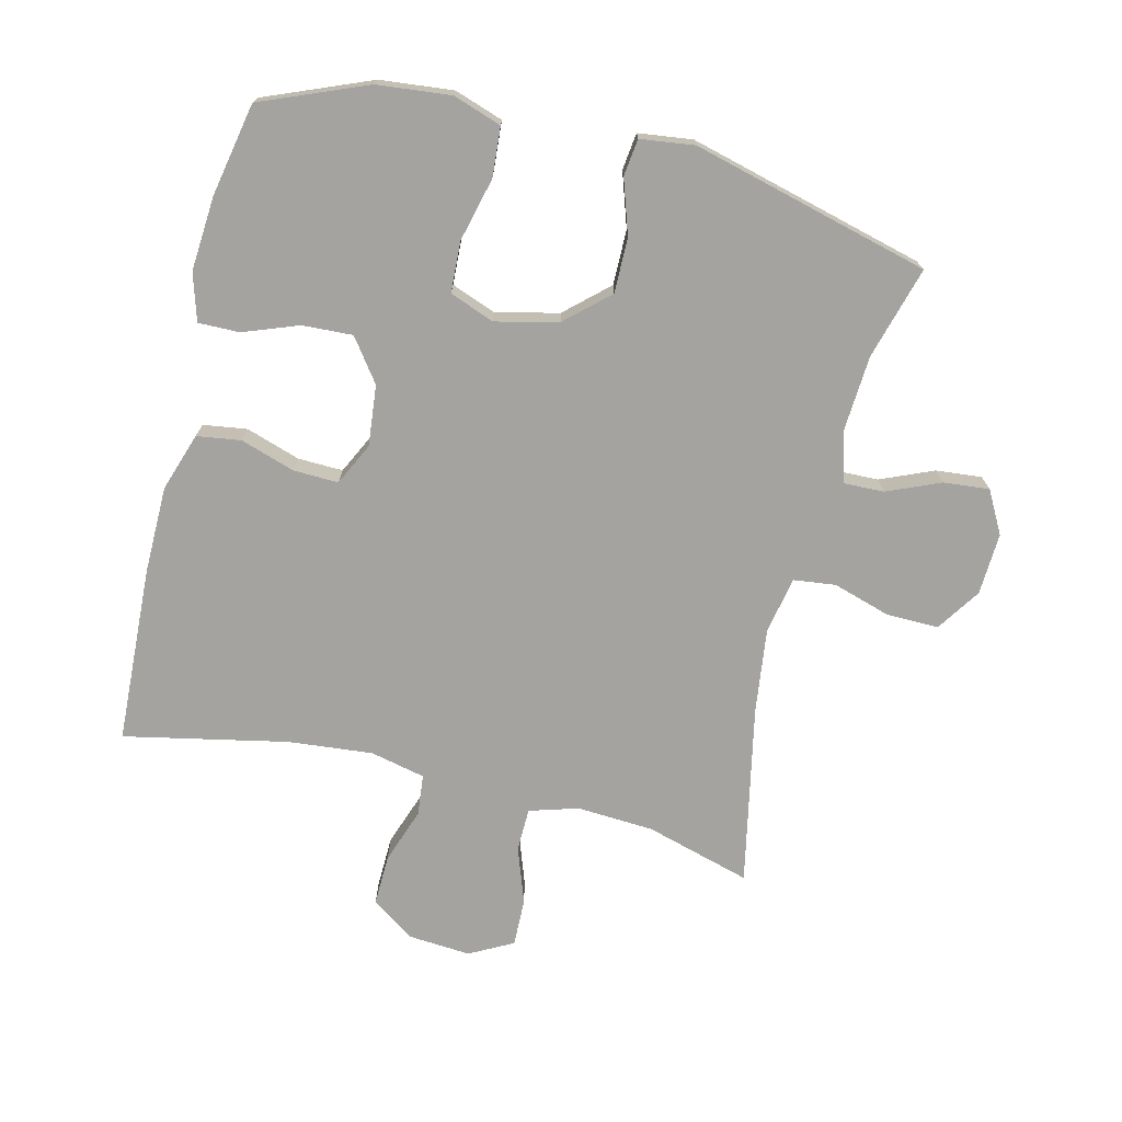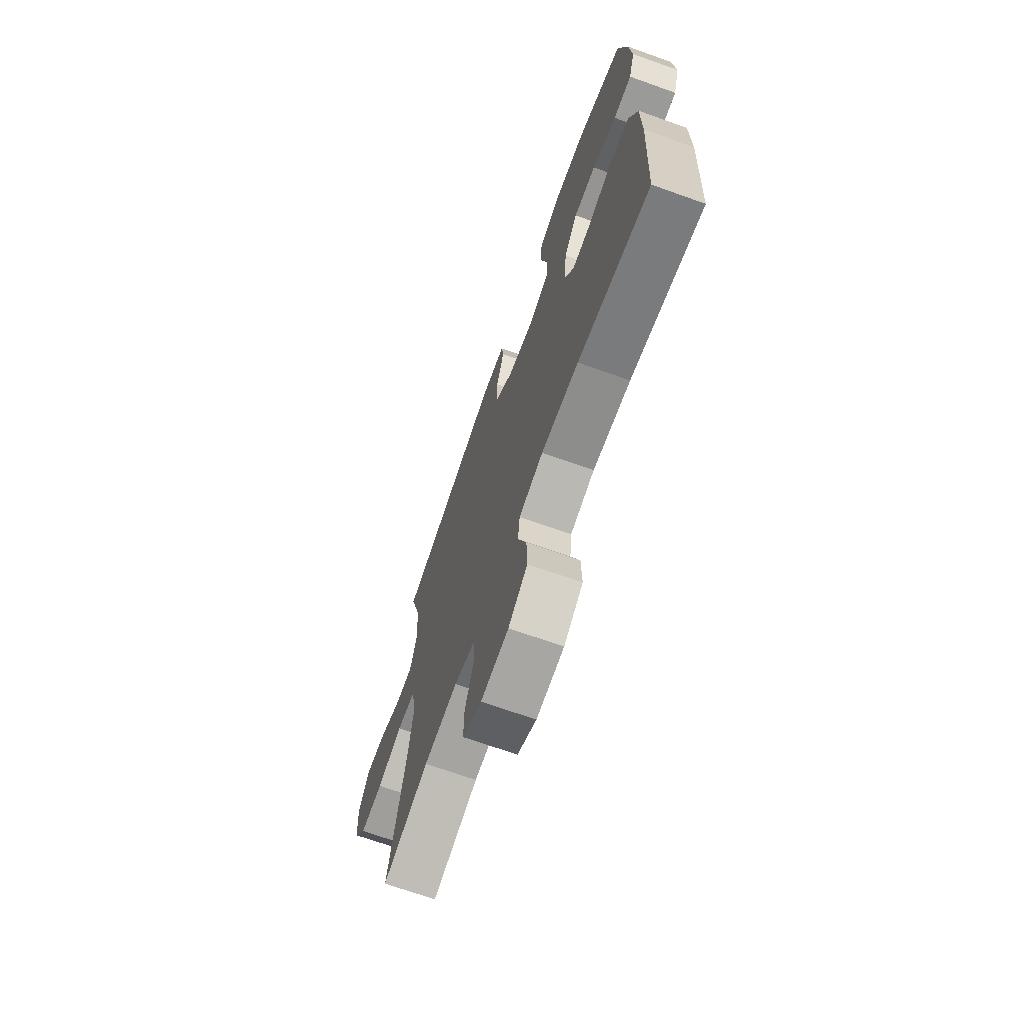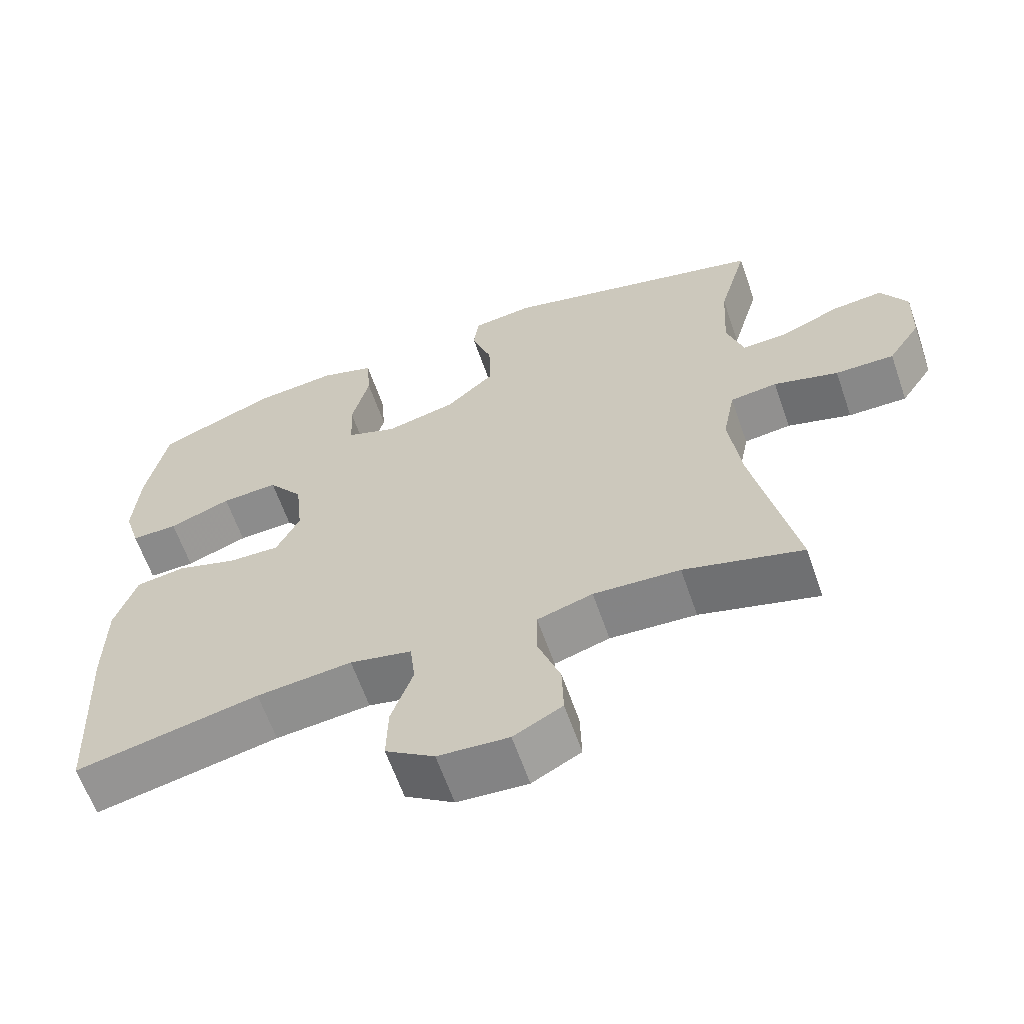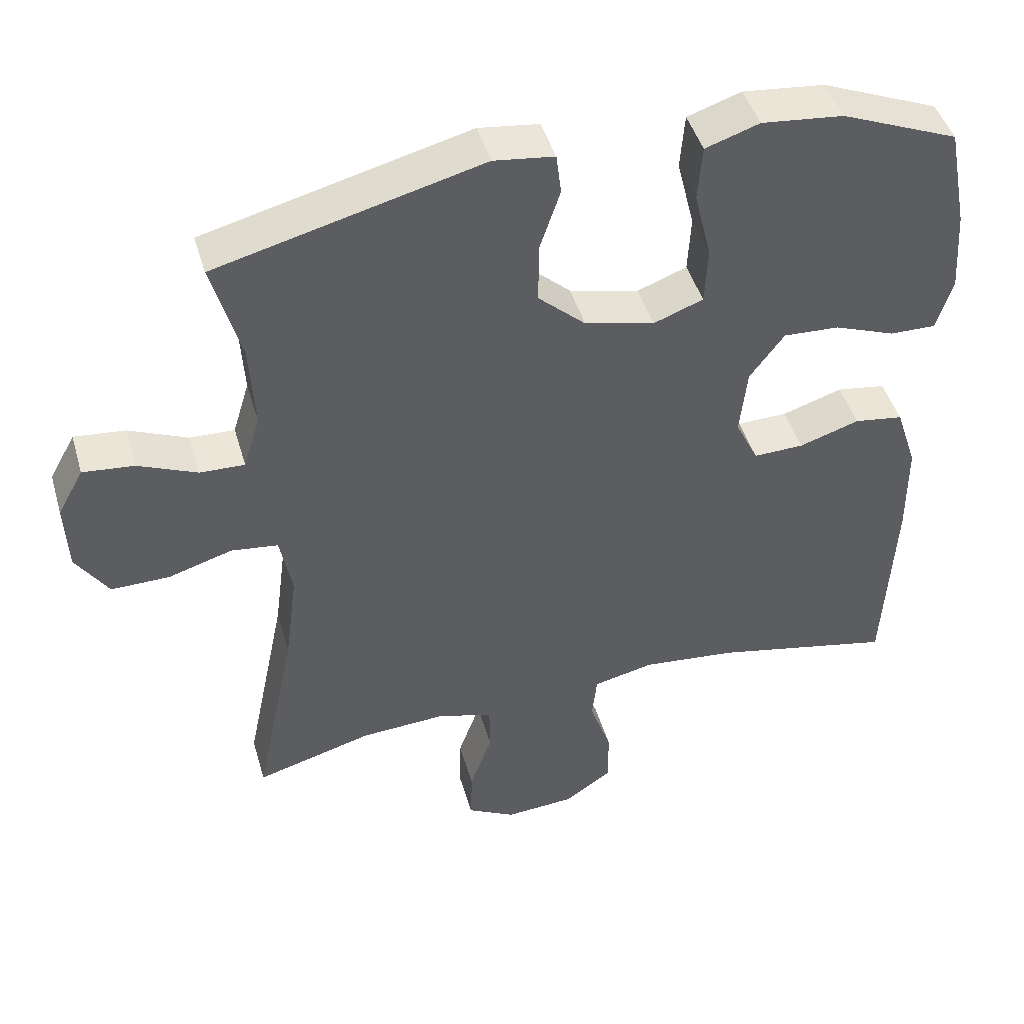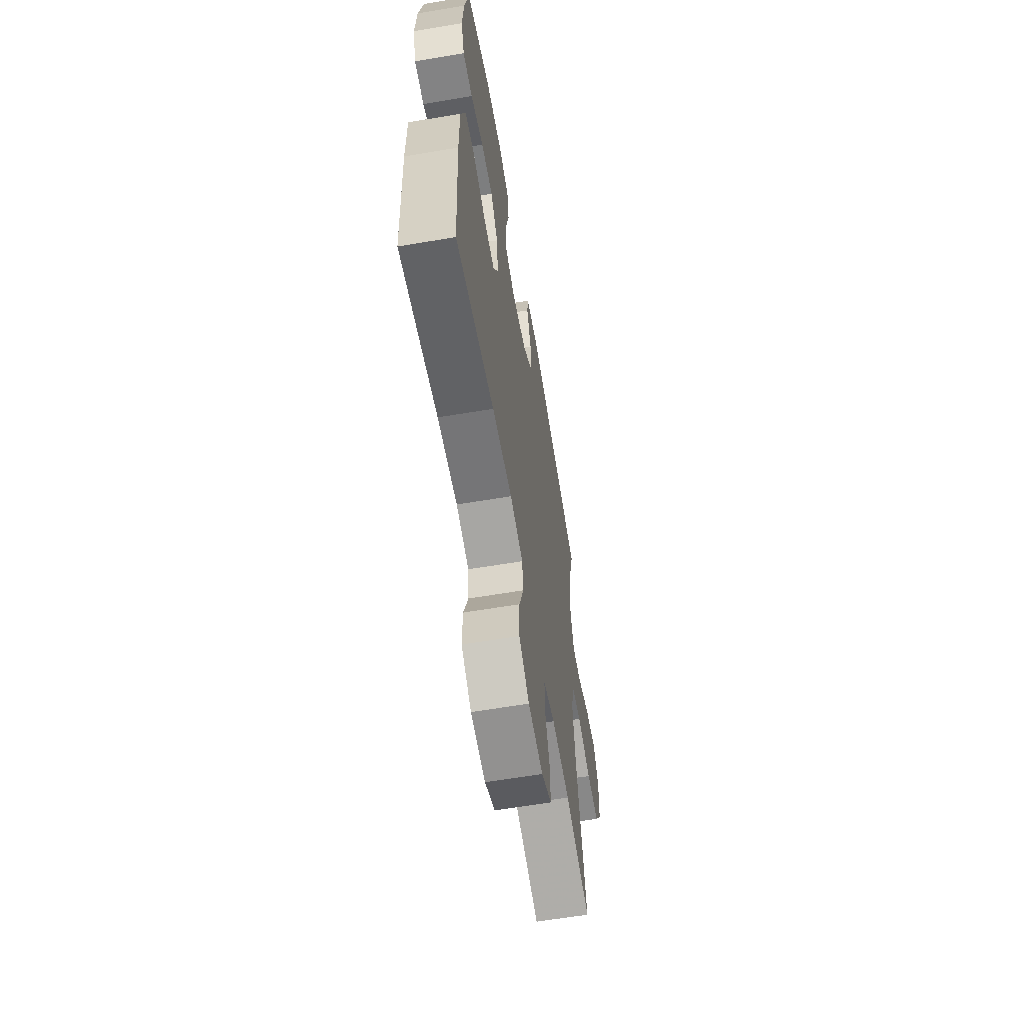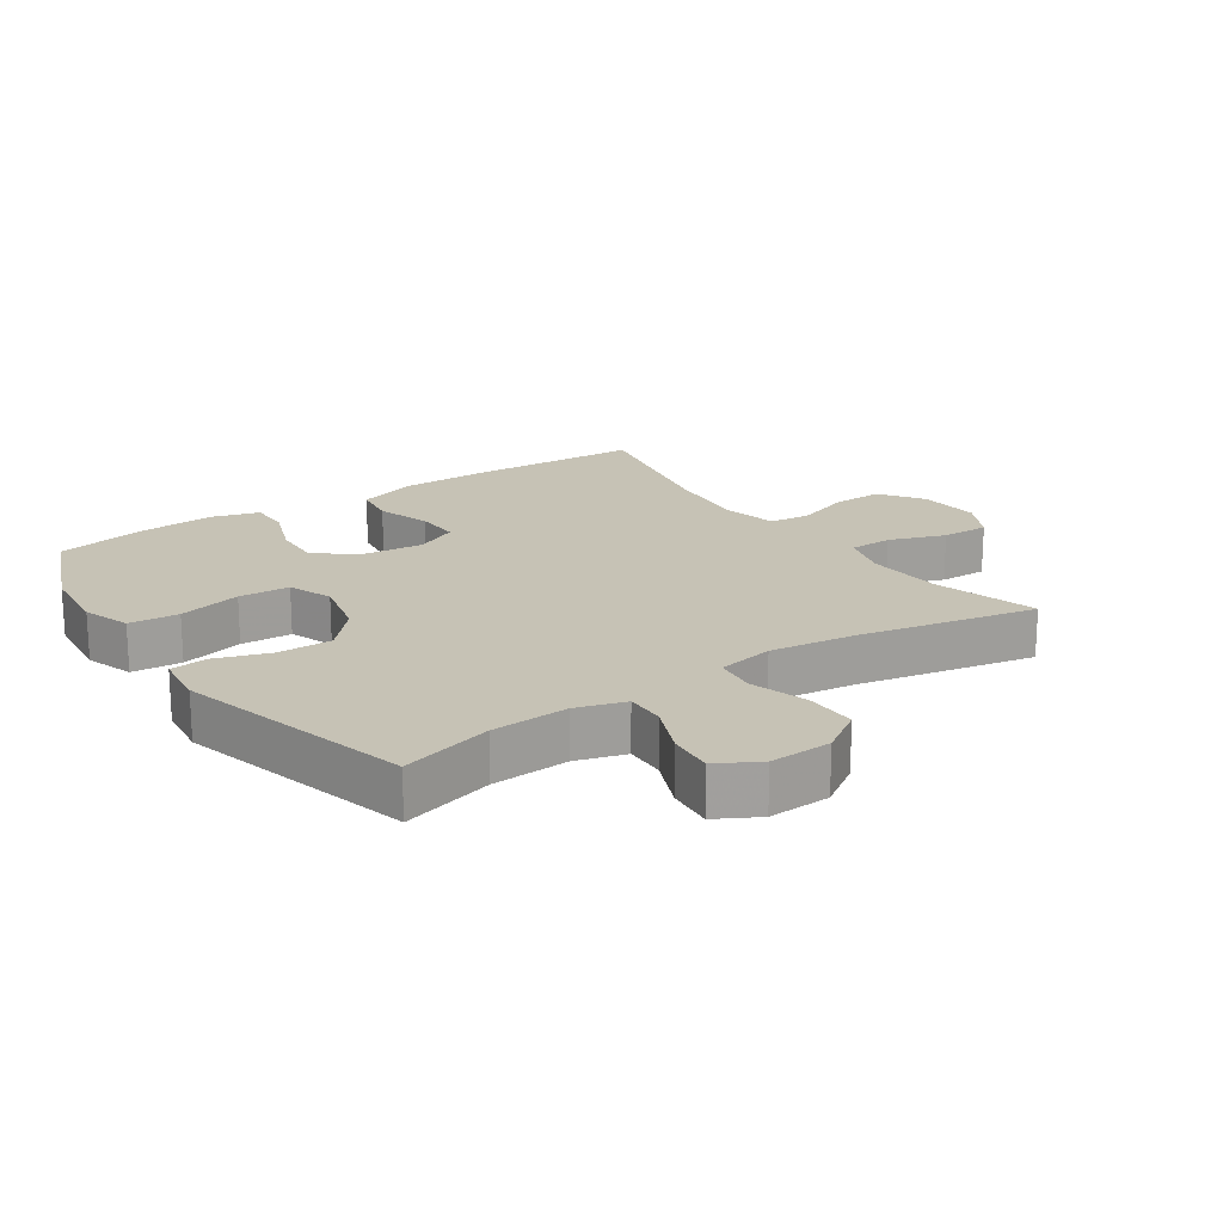
<metadata>
{"format":"obj","ext":"obj","renderer":"f3d","projection":"perspective","resolution":1024,"background":"white","views":[{"elev":-72.8,"azim":-13.9,"up":"+Y"},{"elev":-70.1,"azim":-109.6,"up":"+Z"},{"elev":-63.0,"azim":19.2,"up":"+Z"},{"elev":45.5,"azim":164.0,"up":"+Z"},{"elev":-62.1,"azim":-80.3,"up":"+Z"},{"elev":18.9,"azim":55.6,"up":"+Y"}]}
</metadata>
<code>
v 0.5 0.07 0.5
v 0.46 0.07 0.357
v 0.453 0.07 0.237
v 0.476 0.07 0.161
v 0.538 0.07 0.163
v 0.62 0.07 0.198
v 0.691 0.07 0.205
v 0.727 0.07 0.14
v 0.723 0.07 0.044
v 0.678 0.07 -0.024
v 0.597 0.07 -0.023
v 0.508 0.07 0.004
v 0.443 0.07 -0.004
v 0.426 0.07 -0.092
v 0.443 0.07 -0.223
v 0.5 0.07 -0.5
v 0.337 0.07 -0.454
v 0.218 0.07 -0.447
v 0.142 0.07 -0.47
v 0.141 0.07 -0.537
v 0.172 0.07 -0.624
v 0.174 0.07 -0.698
v 0.107 0.07 -0.734
v 0.01 0.07 -0.727
v -0.057 0.07 -0.681
v -0.055 0.07 -0.602
v -0.025 0.07 -0.516
v -0.032 0.07 -0.453
v -0.117 0.07 -0.434
v -0.248 0.07 -0.447
v -0.5 0.07 -0.5
v -0.514 0.07 -0.227
v -0.513 0.07 -0.092
v -0.483 0.07 -0.001
v -0.415 0.07 0.009
v -0.331 0.07 -0.018
v -0.261 0.07 -0.02
v -0.229 0.07 0.046
v -0.239 0.07 0.14
v -0.287 0.07 0.205
v -0.365 0.07 0.201
v -0.45 0.07 0.169
v -0.514 0.07 0.168
v -0.536 0.07 0.241
v -0.528 0.07 0.356
v -0.5 0.07 0.5
v -0.337 0.07 0.567
v -0.223 0.07 0.579
v -0.148 0.07 0.554
v -0.142 0.07 0.477
v -0.166 0.07 0.379
v -0.162 0.07 0.3
v -0.093 0.07 0.274
v 0.004 0.07 0.297
v 0.07 0.07 0.357
v 0.069 0.07 0.442
v 0.041 0.07 0.526
v 0.048 0.07 0.583
v 0.132 0.07 0.594
v 0.5 0 0.5
v 0.46 0 0.357
v 0.453 0 0.237
v 0.476 0 0.161
v 0.538 0 0.163
v 0.62 0 0.198
v 0.691 0 0.205
v 0.727 0 0.14
v 0.723 0 0.044
v 0.678 0 -0.024
v 0.597 0 -0.023
v 0.508 0 0.004
v 0.443 0 -0.004
v 0.426 0 -0.092
v 0.443 0 -0.223
v 0.5 0 -0.5
v 0.337 0 -0.454
v 0.218 0 -0.447
v 0.142 0 -0.47
v 0.141 0 -0.537
v 0.172 0 -0.624
v 0.174 0 -0.698
v 0.107 0 -0.734
v 0.01 0 -0.727
v -0.057 0 -0.681
v -0.055 0 -0.602
v -0.025 0 -0.516
v -0.032 0 -0.453
v -0.117 0 -0.434
v -0.248 0 -0.447
v -0.5 0 -0.5
v -0.514 0 -0.227
v -0.513 0 -0.092
v -0.483 0 -0.001
v -0.415 0 0.009
v -0.331 0 -0.018
v -0.261 0 -0.02
v -0.229 0 0.046
v -0.239 0 0.14
v -0.287 0 0.205
v -0.365 0 0.201
v -0.45 0 0.169
v -0.514 0 0.168
v -0.536 0 0.241
v -0.528 0 0.356
v -0.5 0 0.5
v -0.337 0 0.567
v -0.223 0 0.579
v -0.148 0 0.554
v -0.142 0 0.477
v -0.166 0 0.379
v -0.162 0 0.3
v -0.093 0 0.274
v 0.004 0 0.297
v 0.07 0 0.357
v 0.069 0 0.442
v 0.041 0 0.526
v 0.048 0 0.583
v 0.132 0 0.594
f 56 57 58 59
f 55 56 59 1
f 54 55 1 2
f 53 54 2 3
f 48 49 50 51
f 48 51 52
f 47 48 52
f 46 47 52
f 45 46 52
f 44 45 52 53
f 41 42 43 44
f 40 41 44 53
f 33 34 35 36
f 33 36 37
f 30 31 32 33
f 29 30 33 37
f 28 29 37 38
f 24 25 26 27
f 24 27 28
f 23 24 28
f 20 21 22 23
f 19 20 23 28
f 18 19 28 38
f 15 16 17
f 14 15 17 18
f 13 14 18 38
f 9 10 11 12
f 5 6 7 8
f 4 5 8 9
f 40 53 3 4
f 39 40 4 9
f 13 38 39
f 9 12 13 39
f 118 117 116 115
f 60 118 115 114
f 61 60 114 113
f 62 61 113 112
f 110 109 108 107
f 111 110 107
f 111 107 106
f 111 106 105
f 111 105 104
f 112 111 104 103
f 103 102 101 100
f 112 103 100 99
f 95 94 93 92
f 96 95 92
f 92 91 90 89
f 96 92 89 88
f 97 96 88 87
f 86 85 84 83
f 87 86 83
f 87 83 82
f 82 81 80 79
f 87 82 79 78
f 97 87 78 77
f 76 75 74
f 77 76 74 73
f 97 77 73 72
f 71 70 69 68
f 67 66 65 64
f 68 67 64 63
f 63 62 112 99
f 68 63 99 98
f 98 97 72
f 98 72 71 68
f 1 60 61 2
f 2 61 62 3
f 3 62 63 4
f 4 63 64 5
f 5 64 65 6
f 6 65 66 7
f 7 66 67 8
f 8 67 68 9
f 9 68 69 10
f 10 69 70 11
f 11 70 71 12
f 12 71 72 13
f 13 72 73 14
f 14 73 74 15
f 15 74 75 16
f 16 75 76 17
f 17 76 77 18
f 18 77 78 19
f 19 78 79 20
f 20 79 80 21
f 21 80 81 22
f 22 81 82 23
f 23 82 83 24
f 24 83 84 25
f 25 84 85 26
f 26 85 86 27
f 27 86 87 28
f 28 87 88 29
f 29 88 89 30
f 30 89 90 31
f 31 90 91 32
f 32 91 92 33
f 33 92 93 34
f 34 93 94 35
f 35 94 95 36
f 36 95 96 37
f 37 96 97 38
f 38 97 98 39
f 39 98 99 40
f 40 99 100 41
f 41 100 101 42
f 42 101 102 43
f 43 102 103 44
f 44 103 104 45
f 45 104 105 46
f 46 105 106 47
f 47 106 107 48
f 48 107 108 49
f 49 108 109 50
f 50 109 110 51
f 51 110 111 52
f 52 111 112 53
f 53 112 113 54
f 54 113 114 55
f 55 114 115 56
f 56 115 116 57
f 57 116 117 58
f 58 117 118 59
f 59 118 60 1

</code>
